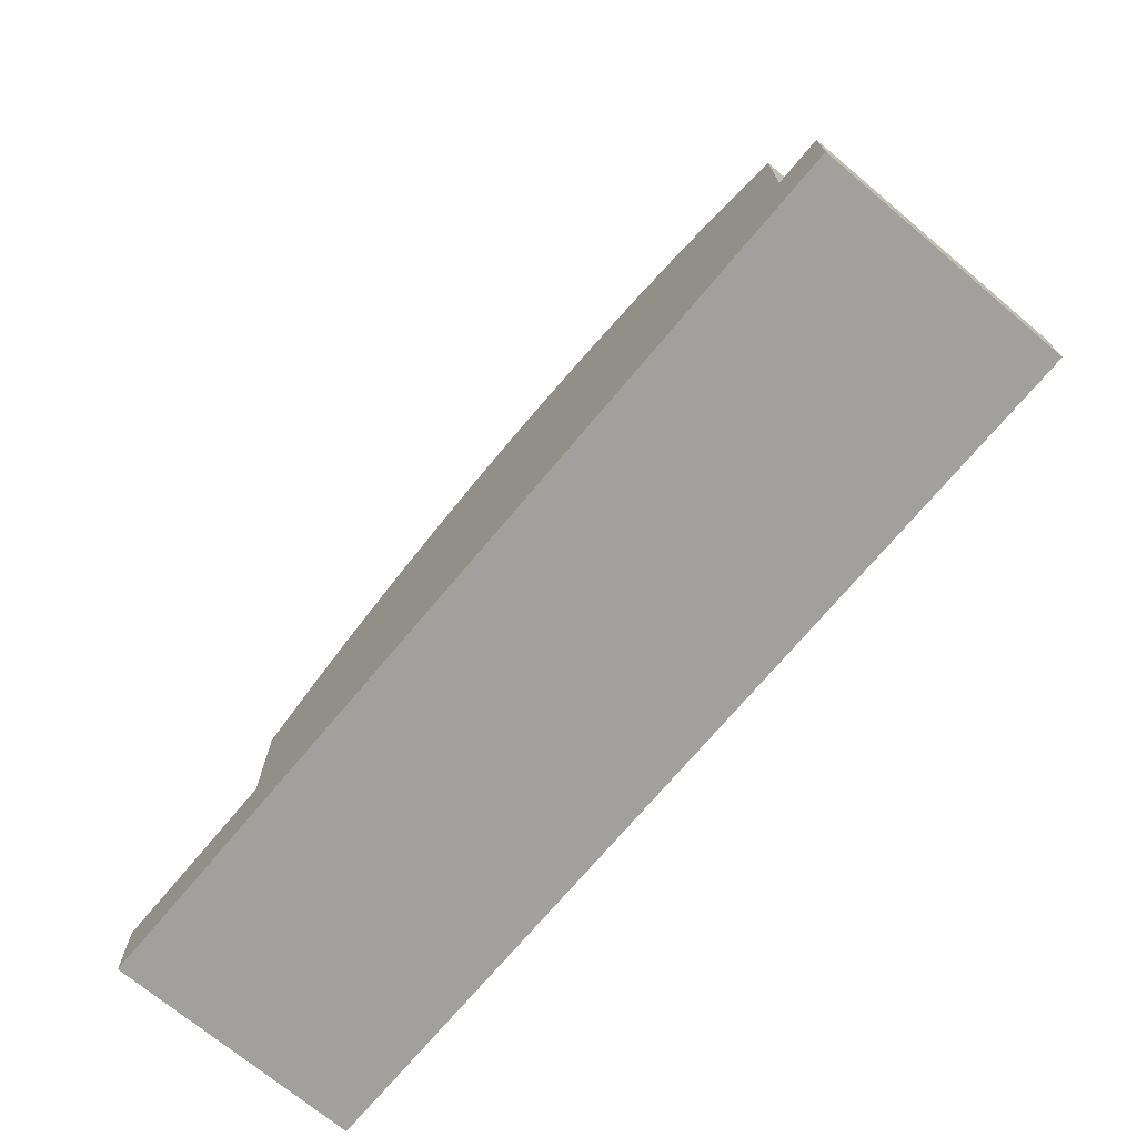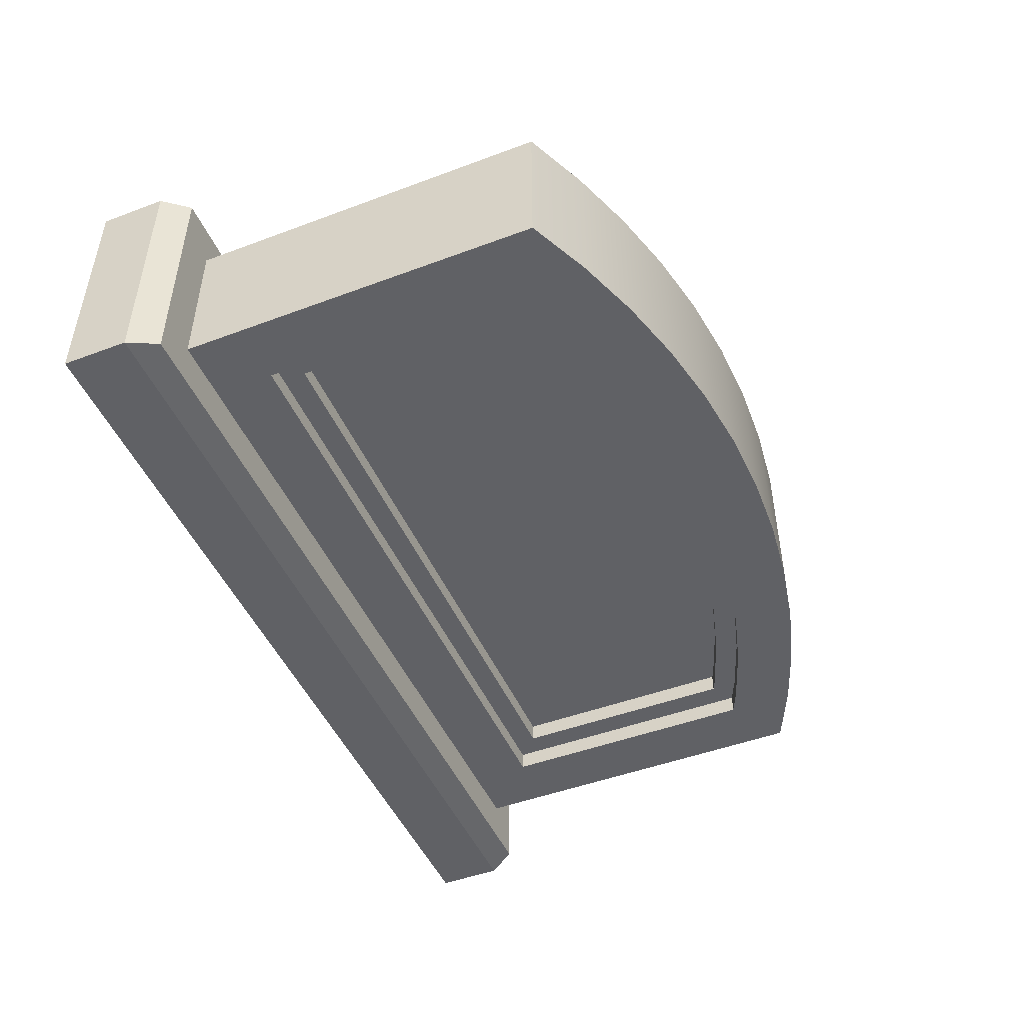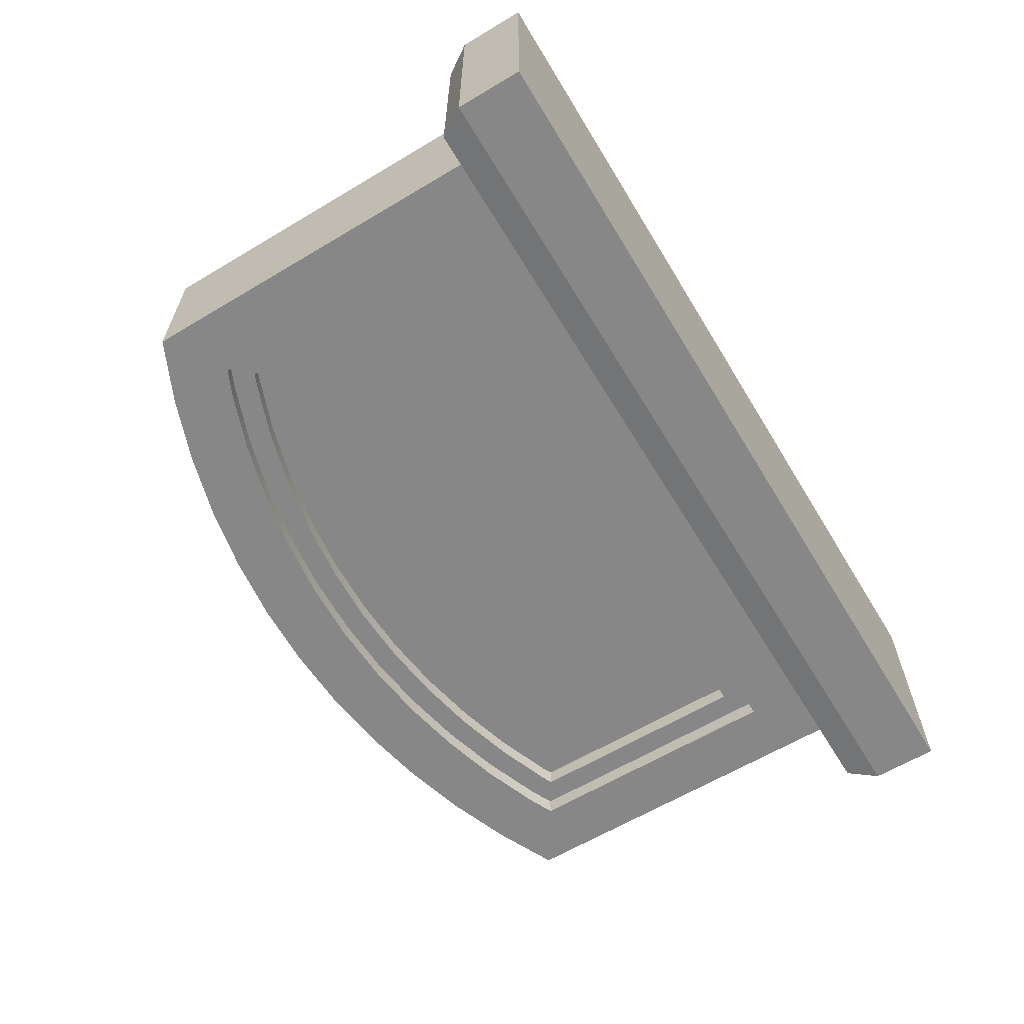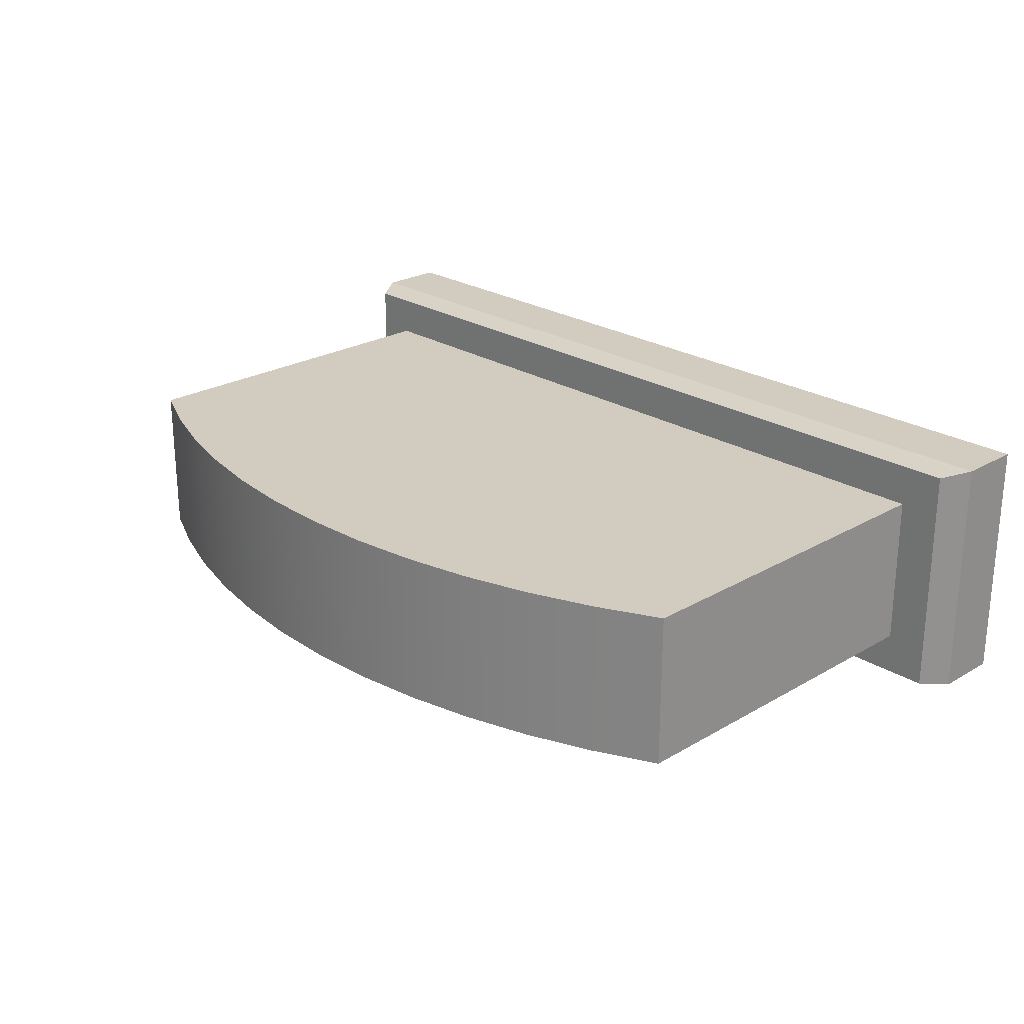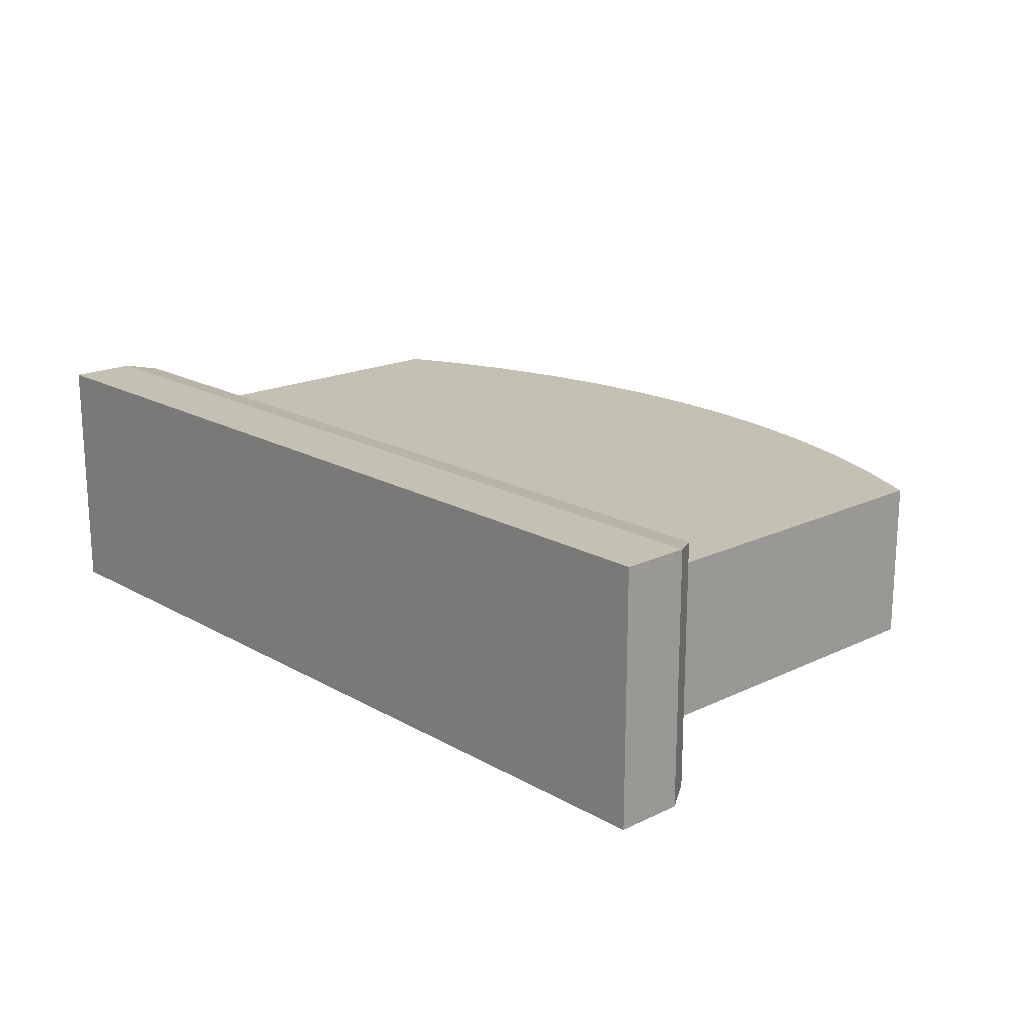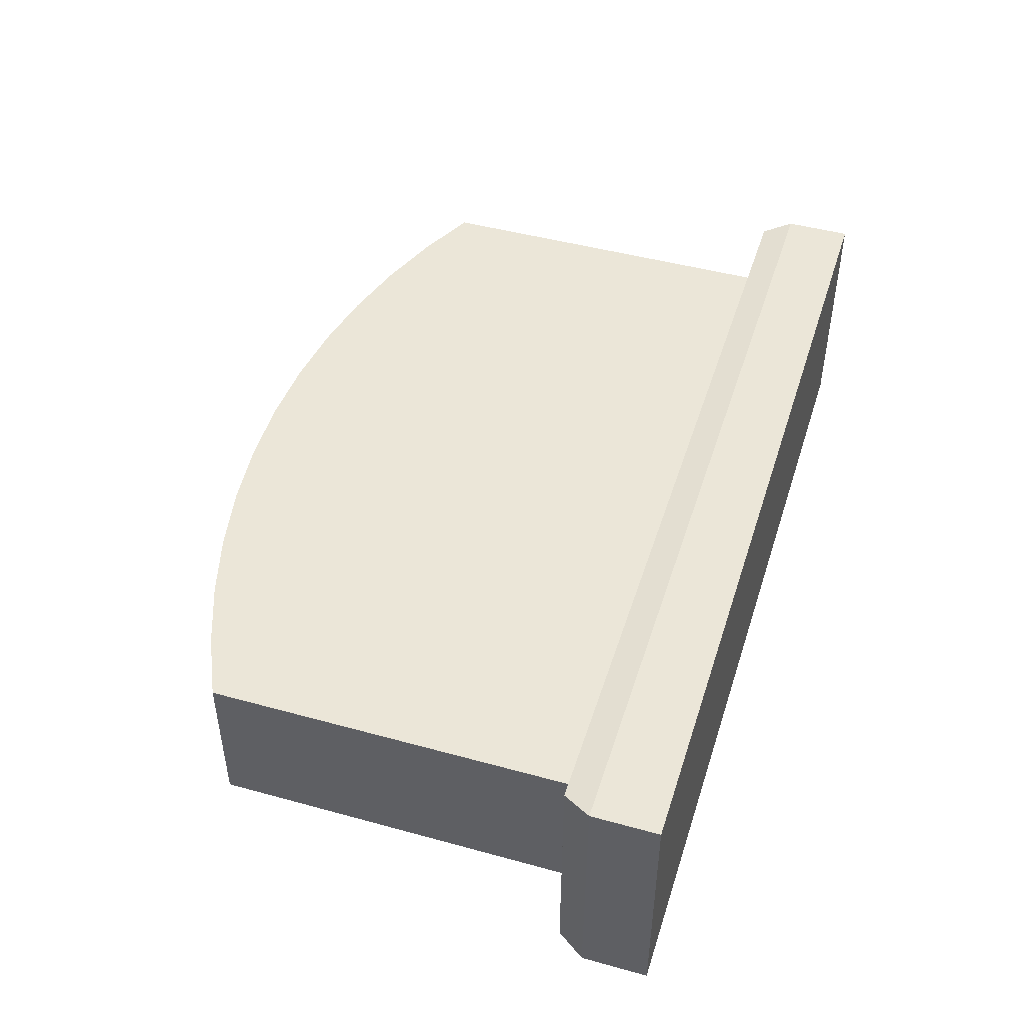
<metadata>
{"format":"obj","ext":"obj","renderer":"f3d","projection":"perspective","resolution":1024,"background":"white","views":[{"elev":-71.6,"azim":50.1,"up":"+Y"},{"elev":-47.7,"azim":112.8,"up":"+Z"},{"elev":-62.5,"azim":-58.8,"up":"+Z"},{"elev":24.1,"azim":-134.0,"up":"+Z"},{"elev":18.3,"azim":47.4,"up":"+Z"},{"elev":46.5,"azim":-72.6,"up":"+Z"}]}
</metadata>
<code>
g gravestoneWide
v -0.2177 0.4687 0.04055
v -0.2177 0.4687 0.1752
v -0.2756 0.4803 0.04055
v -0.2756 0.4803 0.1752
v -0.3343 0.4874 0.04055
v -0.3343 0.4874 0.1752
v -0.3933 0.4897 0.04055
v -0.3933 0.4897 0.1752
v -0.1055 0.4317 0.04055
v -0.1055 0.4317 0.1752
v -0.1608 0.4524 0.04055
v -0.1608 0.4524 0.1752
v -0.4524 0.4874 0.04055
v -0.4524 0.4874 0.1752
v -0.511 0.4803 0.04055
v -0.511 0.4803 0.1752
v -0.569 0.4687 0.04055
v -0.569 0.4687 0.1752
v -0.6258 0.4524 0.04055
v -0.6258 0.4524 0.1752
v -0.6811 0.4317 0.04055
v -0.6811 0.4317 0.1752
v -0.05197 0.4067 0.04055
v -0.05197 0.4067 0.1752
v -0.05197 0.083 0.04055
v -0.05197 0.083 0.1752
v -0.6811 0.1365 0.04055
v -0.7347 0.083 0.04055
v -0.7347 0.4067 0.04055
v -0.6811 0.3726 0.04055
v -0.6604 0.3823 0.04055
v -0.609 0.4015 0.04055
v -0.5563 0.4166 0.04055
v -0.5025 0.4274 0.04055
v -0.4481 0.4339 0.04055
v -0.3933 0.4361 0.04055
v -0.3385 0.4339 0.04055
v -0.2841 0.4274 0.04055
v -0.2303 0.4166 0.04055
v -0.1776 0.4015 0.04055
v -0.1262 0.3823 0.04055
v -0.1055 0.3726 0.04055
v -0.1055 0.1365 0.04055
v -0.7347 0.083 0.1752
v -0.7347 0.4067 0.1752
v -0.01573 0.083 0.2115
v -0.01573 0.083 0.004316
v -0.7709 0.083 0.004316
v -0.7709 0.083 0.2115
v 0 0.0581 0.2158
v -0.7866 0.0581 0.2158
v 0 0.0581 0
v -0.7866 0.0581 0
v -0.1261 0.1572 0.05715
v -0.1261 0.1572 0.07375
v -0.6605 0.1572 0.05715
v -0.6605 0.1572 0.07375
v -0.1055 0.1365 0.05715
v -0.6811 0.1365 0.05715
v -0.6811 0.3726 0.05715
v -0.6605 0.3595 0.05715
v -0.6524 0.3633 0.05715
v -0.6026 0.3819 0.05715
v -0.6604 0.3823 0.05715
v -0.5514 0.3965 0.05715
v -0.609 0.4015 0.05715
v -0.4993 0.407 0.05715
v -0.5563 0.4166 0.05715
v -0.4465 0.4133 0.05715
v -0.3933 0.4155 0.05715
v -0.1055 0.3726 0.05715
v -0.1261 0.3595 0.05715
v -0.1342 0.3633 0.05715
v -0.1841 0.3819 0.05715
v -0.1262 0.3823 0.05715
v -0.2352 0.3965 0.05715
v -0.1776 0.4015 0.05715
v -0.2873 0.407 0.05715
v -0.2303 0.4166 0.05715
v -0.3402 0.4133 0.05715
v -0.5025 0.4274 0.05715
v -0.2841 0.4274 0.05715
v -0.4481 0.4339 0.05715
v -0.3385 0.4339 0.05715
v -0.3933 0.4361 0.05715
v -0.1261 0.3595 0.07375
v -0.1342 0.3633 0.07375
v -0.6605 0.3595 0.07375
v -0.6524 0.3633 0.07375
v -0.1841 0.3819 0.07375
v -0.6026 0.3819 0.07375
v -0.5514 0.3965 0.07375
v -0.2352 0.3965 0.07375
v -0.4993 0.407 0.07375
v -0.2873 0.407 0.07375
v -0.4465 0.4133 0.07375
v -0.3402 0.4133 0.07375
v -0.3933 0.4155 0.07375
v -0.7866 0 0
v 0 0 0
v -0.7866 0 0.2158
v 0 0 0.2158
f 2 1 3
f 3 4 2
f 6 5 7
f 7 8 6
f 10 9 11
f 11 12 10
f 14 13 15
f 15 16 14
f 16 15 17
f 17 18 16
f 20 19 21
f 21 22 20
f 12 11 1
f 1 2 12
f 18 17 19
f 19 20 18
f 24 23 9
f 9 10 24
f 8 7 13
f 13 14 8
f 4 3 5
f 5 6 4
f 25 23 24
f 24 26 25
f 27 25 28
f 28 29 27
f 29 30 27
f 29 31 30
f 29 32 31
f 29 33 32
f 29 21 33
f 21 34 33
f 21 35 34
f 21 19 35
f 19 36 35
f 19 11 36
f 19 1 11
f 19 17 1
f 17 3 1
f 17 15 3
f 15 13 3
f 13 5 3
f 13 7 5
f 37 36 11
f 37 11 9
f 38 37 9
f 39 38 9
f 39 9 23
f 40 39 23
f 41 40 23
f 42 41 23
f 43 42 23
f 43 23 25
f 25 27 43
f 44 26 24
f 24 45 44
f 24 10 45
f 10 22 45
f 10 12 22
f 12 20 22
f 12 2 20
f 2 18 20
f 2 4 18
f 4 16 18
f 4 6 16
f 6 14 16
f 6 8 14
f 29 28 44
f 44 45 29
f 25 46 47
f 47 48 25
f 48 28 25
f 48 44 28
f 46 25 26
f 26 49 46
f 26 44 49
f 44 48 49
f 51 50 46
f 46 49 51
f 50 52 47
f 47 46 50
f 48 53 51
f 51 49 48
f 52 53 48
f 48 47 52
f 55 54 56
f 56 57 55
f 56 58 59
f 59 60 56
f 60 61 56
f 60 62 61
f 60 63 62
f 60 64 63
f 64 65 63
f 64 66 65
f 66 67 65
f 66 68 67
f 68 69 67
f 68 70 69
f 58 56 54
f 54 71 58
f 54 72 71
f 72 73 71
f 73 74 71
f 74 75 71
f 74 76 75
f 76 77 75
f 76 78 77
f 78 79 77
f 70 68 79
f 78 80 79
f 80 70 79
f 68 81 79
f 81 82 79
f 81 83 82
f 83 84 82
f 83 85 84
f 72 86 87
f 87 73 72
f 57 56 61
f 61 88 57
f 55 57 88
f 88 86 55
f 88 89 86
f 89 87 86
f 89 90 87
f 89 91 90
f 91 92 90
f 92 93 90
f 92 94 93
f 94 95 93
f 94 96 95
f 96 97 95
f 96 98 97
f 72 54 55
f 55 86 72
f 62 89 88
f 88 61 62
f 63 91 89
f 89 62 63
f 65 92 91
f 91 63 65
f 100 99 53
f 53 52 100
f 53 99 101
f 101 51 53
f 70 98 96
f 96 69 70
f 80 97 98
f 98 70 80
f 58 43 27
f 27 59 58
f 101 102 50
f 50 51 101
f 42 43 58
f 58 71 42
f 59 27 30
f 30 60 59
f 32 66 64
f 64 31 32
f 33 68 66
f 66 32 33
f 34 81 68
f 68 33 34
f 35 83 81
f 81 34 35
f 73 87 90
f 90 74 73
f 69 96 94
f 94 67 69
f 67 94 92
f 92 65 67
f 31 64 60
f 60 30 31
f 78 95 97
f 97 80 78
f 100 52 50
f 50 102 100
f 74 90 93
f 93 76 74
f 76 93 95
f 95 78 76
f 22 21 29
f 29 45 22
f 41 75 77
f 77 40 41
f 42 71 75
f 75 41 42
f 38 82 84
f 84 37 38
f 39 79 82
f 82 38 39
f 100 102 101
f 101 99 100
f 36 85 83
f 83 35 36
f 37 84 85
f 85 36 37
f 40 77 79
f 79 39 40
g gravestoneWide
f 2 1 3
f 3 4 2
f 6 5 7
f 7 8 6
f 10 9 11
f 11 12 10
f 14 13 15
f 15 16 14
f 16 15 17
f 17 18 16
f 20 19 21
f 21 22 20
f 12 11 1
f 1 2 12
f 18 17 19
f 19 20 18
f 24 23 9
f 9 10 24
f 8 7 13
f 13 14 8
f 4 3 5
f 5 6 4
f 25 23 24
f 24 26 25
f 27 25 28
f 28 29 27
f 29 30 27
f 29 31 30
f 29 32 31
f 29 33 32
f 29 21 33
f 21 34 33
f 21 35 34
f 21 19 35
f 19 36 35
f 19 11 36
f 19 1 11
f 19 17 1
f 17 3 1
f 17 15 3
f 15 13 3
f 13 5 3
f 13 7 5
f 37 36 11
f 37 11 9
f 38 37 9
f 39 38 9
f 39 9 23
f 40 39 23
f 41 40 23
f 42 41 23
f 43 42 23
f 43 23 25
f 25 27 43
f 44 26 24
f 24 45 44
f 24 10 45
f 10 22 45
f 10 12 22
f 12 20 22
f 12 2 20
f 2 18 20
f 2 4 18
f 4 16 18
f 4 6 16
f 6 14 16
f 6 8 14
f 29 28 44
f 44 45 29
f 25 46 47
f 47 48 25
f 48 28 25
f 48 44 28
f 46 25 26
f 26 49 46
f 26 44 49
f 44 48 49
f 51 50 46
f 46 49 51
f 50 52 47
f 47 46 50
f 48 53 51
f 51 49 48
f 52 53 48
f 48 47 52
f 55 54 56
f 56 57 55
f 56 58 59
f 59 60 56
f 60 61 56
f 60 62 61
f 60 63 62
f 60 64 63
f 64 65 63
f 64 66 65
f 66 67 65
f 66 68 67
f 68 69 67
f 68 70 69
f 58 56 54
f 54 71 58
f 54 72 71
f 72 73 71
f 73 74 71
f 74 75 71
f 74 76 75
f 76 77 75
f 76 78 77
f 78 79 77
f 70 68 79
f 78 80 79
f 80 70 79
f 68 81 79
f 81 82 79
f 81 83 82
f 83 84 82
f 83 85 84
f 72 86 87
f 87 73 72
f 57 56 61
f 61 88 57
f 55 57 88
f 88 86 55
f 88 89 86
f 89 87 86
f 89 90 87
f 89 91 90
f 91 92 90
f 92 93 90
f 92 94 93
f 94 95 93
f 94 96 95
f 96 97 95
f 96 98 97
f 72 54 55
f 55 86 72
f 62 89 88
f 88 61 62
f 63 91 89
f 89 62 63
f 65 92 91
f 91 63 65
f 100 99 53
f 53 52 100
f 53 99 101
f 101 51 53
f 70 98 96
f 96 69 70
f 80 97 98
f 98 70 80
f 58 43 27
f 27 59 58
f 101 102 50
f 50 51 101
f 42 43 58
f 58 71 42
f 59 27 30
f 30 60 59
f 32 66 64
f 64 31 32
f 33 68 66
f 66 32 33
f 34 81 68
f 68 33 34
f 35 83 81
f 81 34 35
f 73 87 90
f 90 74 73
f 69 96 94
f 94 67 69
f 67 94 92
f 92 65 67
f 31 64 60
f 60 30 31
f 78 95 97
f 97 80 78
f 100 52 50
f 50 102 100
f 74 90 93
f 93 76 74
f 76 93 95
f 95 78 76
f 22 21 29
f 29 45 22
f 41 75 77
f 77 40 41
f 42 71 75
f 75 41 42
f 38 82 84
f 84 37 38
f 39 79 82
f 82 38 39
f 100 102 101
f 101 99 100
f 36 85 83
f 83 35 36
f 37 84 85
f 85 36 37
f 40 77 79
f 79 39 40

</code>
